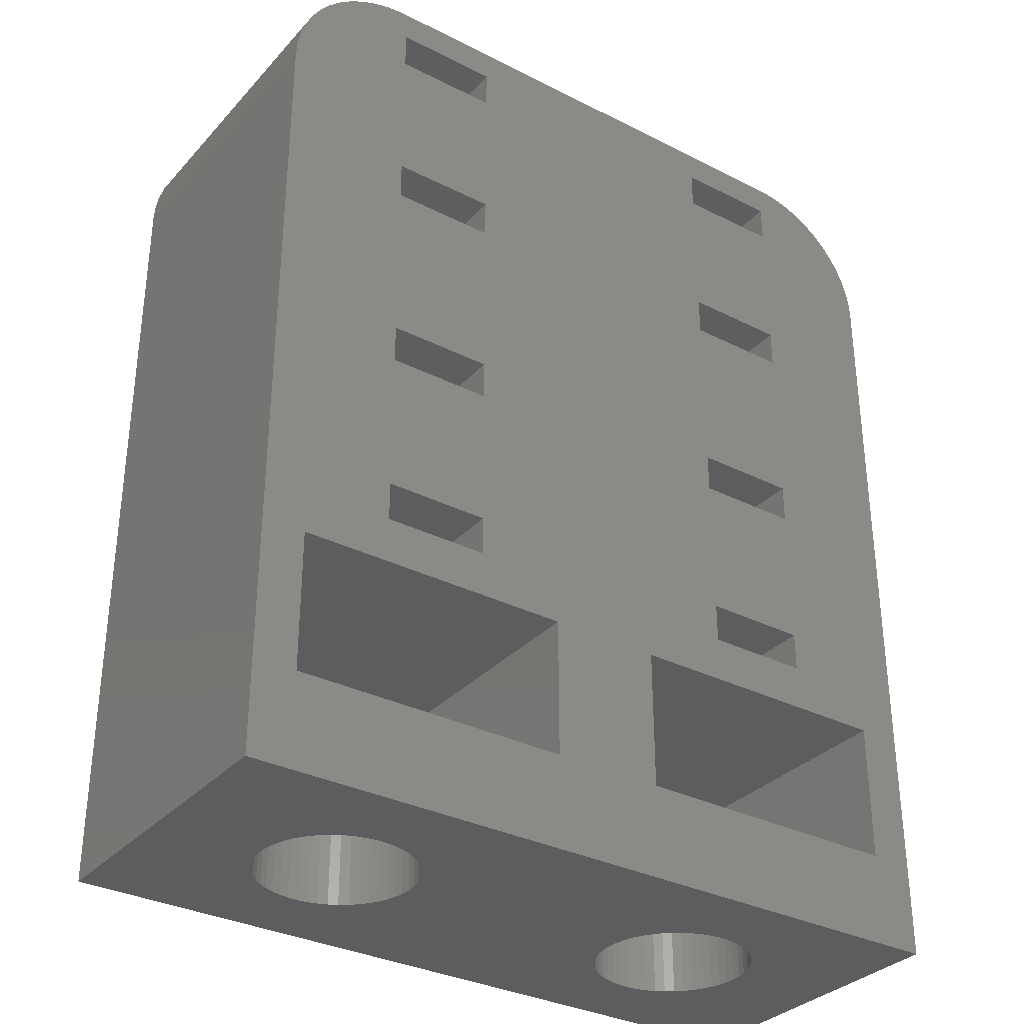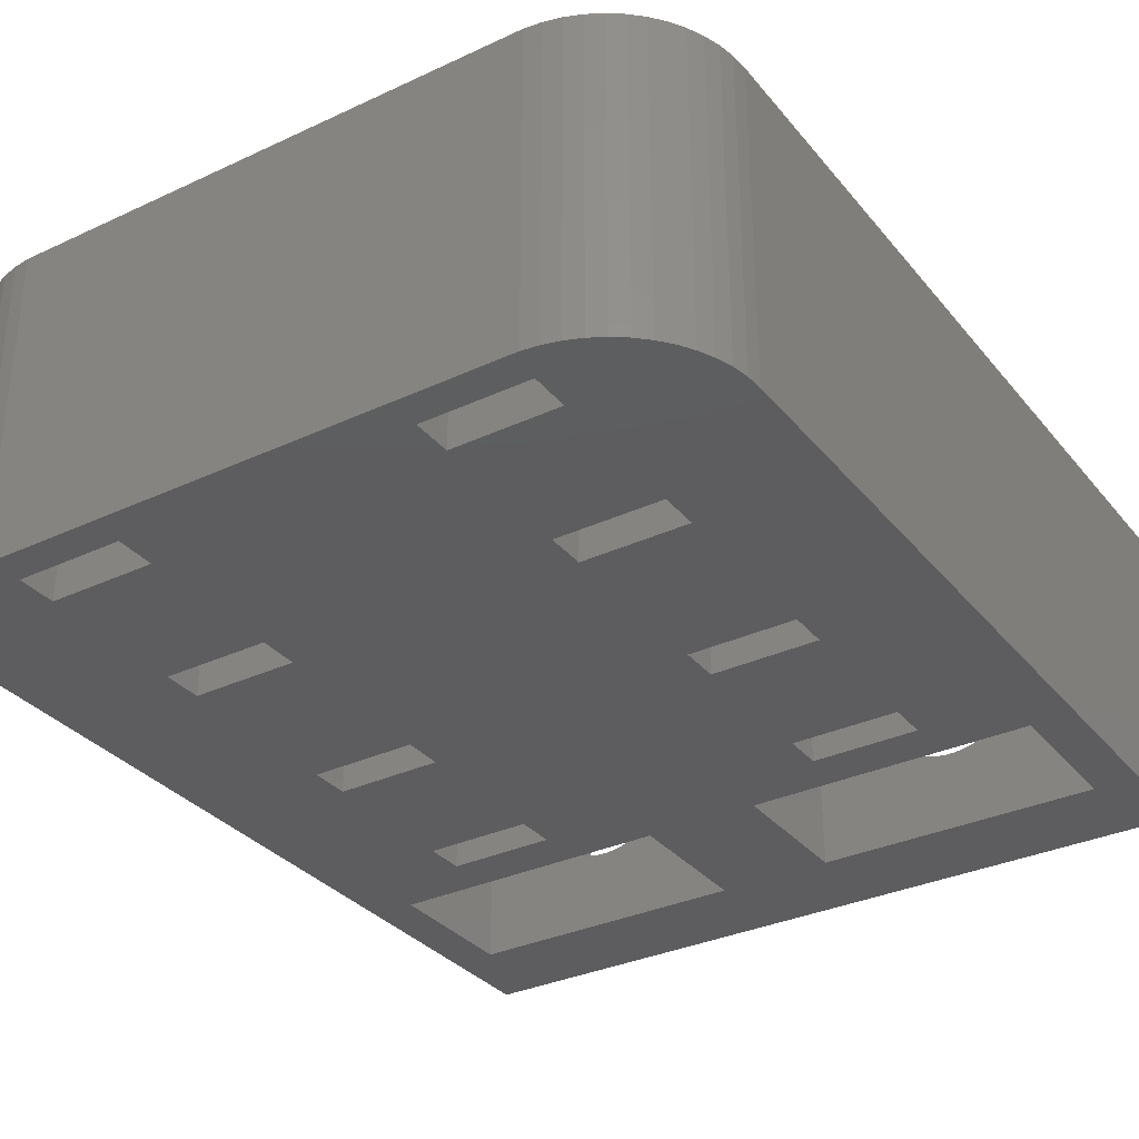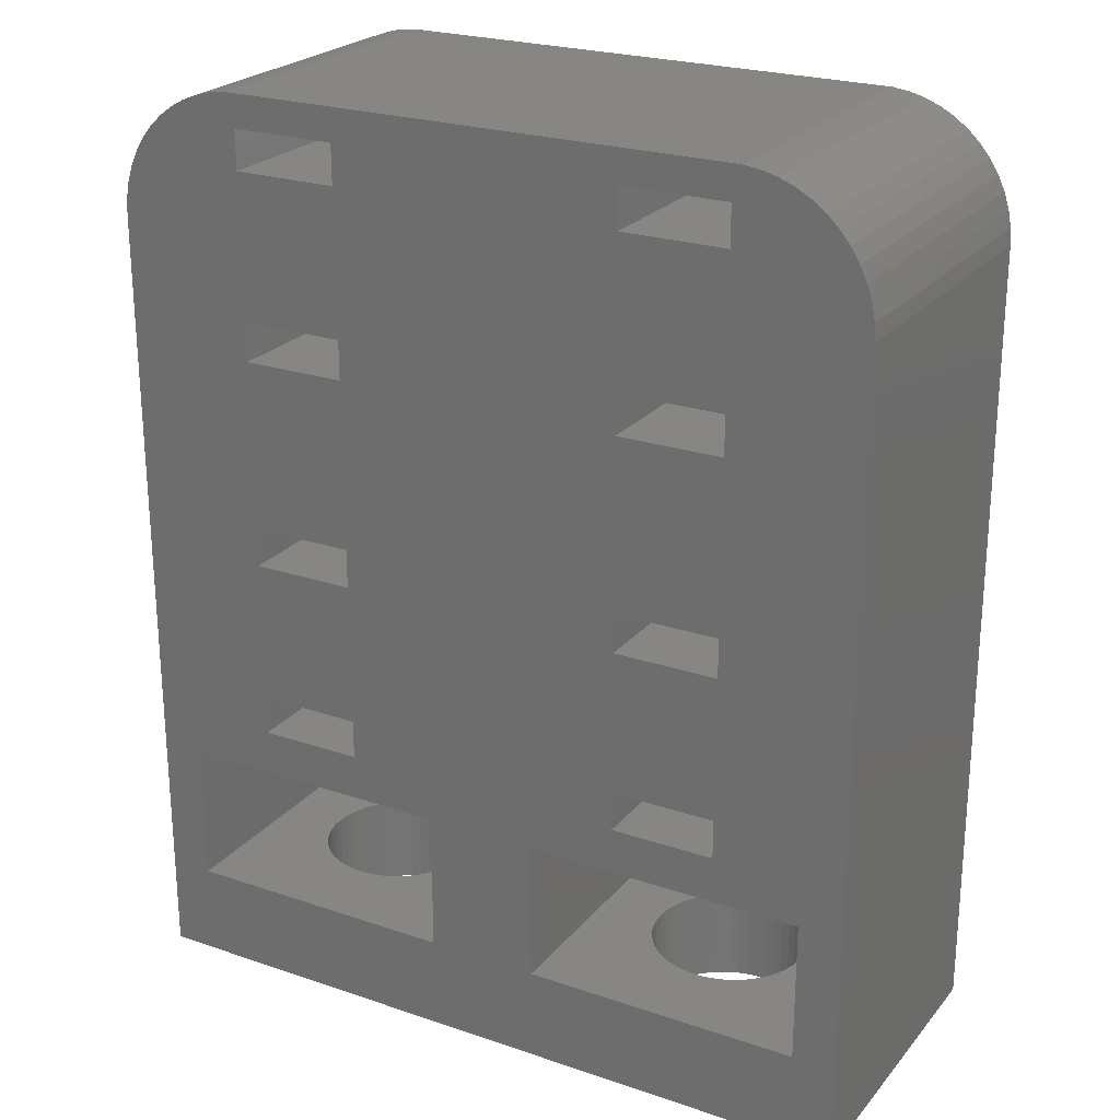
<metadata>
{"format":"stl","ext":"stl","renderer":"f3d","projection":"perspective","resolution":1024,"background":"white","views":[{"elev":-32.9,"azim":-35.0,"up":"+Y"},{"elev":-32.8,"azim":-147.2,"up":"+Z"},{"elev":23.9,"azim":29.5,"up":"+Y"}]}
</metadata>
<code>
# stl→obj: 336 verts, 716 faces
v -14.5 0 -6
v -14.5 30.5 6
v -14.5 30.5 -6
v -14.5 0 6
v -9.5 17.75 6
v -5.5 12.25 6
v -5.5 17.75 6
v -9.5 12.25 6
v -9.5 25.75 6
v -5.5 19.25 6
v -5.5 25.75 6
v -9.5 19.25 6
v -9.5 32.75 6
v -5.5 27.25 6
v -5.5 32.75 6
v -9.5 27.25 6
v 5.5 17.75 6
v 9.5 12.25 6
v 9.5 17.75 6
v 5.5 12.25 6
v 5.5 25.75 6
v 9.5 19.25 6
v 9.5 25.75 6
v 5.5 19.25 6
v 5.5 32.75 6
v 9.5 27.25 6
v 9.5 32.75 6
v 5.5 27.25 6
v 9.814 35.49 6
v 5.5 34.25 6
v 9.5 34.25 6
v 2.153 9 6
v -2.153 9 6
v 2.153 3.6 6
v -5.5 34.25 6
v -9.814 35.49 6
v -11.63 35.02 6
v -9.5 34.25 6
v -14.46 31.13 6
v -12.85 9 6
v -10.44 35.41 6
v 14.46 31.13 6
v 14.5 30.5 6
v 12.69 34.35 6
v 12.18 34.72 6
v 11.63 35.02 6
v 11.05 35.26 6
v 10.44 35.41 6
v 12.85 9 6
v 9.5 10.75 6
v 5.5 10.75 6
v 14.34 31.74 6
v 14.15 32.34 6
v 13.88 32.91 6
v 13.55 33.44 6
v 13.14 33.92 6
v 14.5 0 6
v 12.85 3.6 6
v -2.153 3.6 6
v -12.85 3.6 6
v -9.5 10.75 6
v -13.88 32.91 6
v -14.15 32.34 6
v -14.34 31.74 6
v -5.5 10.75 6
v -11.05 35.26 6
v -12.18 34.72 6
v -12.69 34.35 6
v -13.14 33.92 6
v -13.55 33.44 6
v 13.14 33.92 -6
v 13.55 33.44 -6
v -13.55 33.44 -6
v -13.14 33.92 -6
v 14.5 30.5 -6
v 14.5 0 -6
v -11.05 35.26 -6
v -11.63 35.02 -6
v 9.814 35.49 -6
v -9.814 35.49 -6
v -14.46 31.13 -6
v 14.15 32.34 -6
v 14.34 31.74 -6
v 10.44 35.41 -6
v -12.69 34.35 -6
v -14.34 31.74 -6
v -14.15 32.34 -6
v -9.5 27.25 -6
v -5.5 32.75 -6
v -5.5 27.25 -6
v -9.5 32.75 -6
v -9.5 19.25 -6
v -5.5 25.75 -6
v -5.5 19.25 -6
v -9.5 25.75 -6
v -9.5 12.25 -6
v -5.5 17.75 -6
v -5.5 12.25 -6
v -9.5 17.75 -6
v -2.153 9 -6
v -9.5 10.75 -6
v -5.5 10.75 -6
v -12.85 9 -6
v -9.5 34.25 -6
v -10.44 35.41 -6
v -12.18 34.72 -6
v 5.5 27.25 -6
v 9.5 32.75 -6
v 9.5 27.25 -6
v 5.5 32.75 -6
v 5.5 19.25 -6
v 9.5 25.75 -6
v 9.5 19.25 -6
v 5.5 25.75 -6
v 5.5 12.25 -6
v 9.5 17.75 -6
v 9.5 12.25 -6
v 5.5 17.75 -6
v 12.85 9 -6
v 14.46 31.13 -6
v 12.85 3.6 -6
v 2.153 3.6 -6
v -2.153 3.6 -6
v 2.153 9 -6
v -12.85 3.6 -6
v -13.88 32.91 -6
v 13.88 32.91 -6
v 12.69 34.35 -6
v 12.18 34.72 -6
v 9.5 34.25 -6
v 11.63 35.02 -6
v 9.5 10.75 -6
v 5.5 10.75 -6
v 11.05 35.26 -6
v 5.5 34.25 -6
v -5.5 34.25 -6
v 6.938 0 2.947
v -6.938 0 2.947
v 7.312 0 2.994
v -6.573 0 2.853
v 6.573 0 2.853
v -6.223 0 2.714
v 6.223 0 2.714
v -5.893 0 2.533
v 5.893 0 2.533
v -5.588 0 2.312
v 5.588 0 2.312
v -5.313 0 2.054
v 5.313 0 2.054
v -5.073 0 1.763
v 5.073 0 1.763
v -4.871 0 1.445
v 4.871 0 1.445
v -4.711 0 1.104
v 4.711 0 1.104
v -4.594 0 0.7461
v 4.594 0 0.7461
v -4.524 0 0.376
v 4.524 0 0.376
v -4.5 0 0
v 4.5 0 0
v -4.524 0 -0.376
v 4.524 0 -0.376
v -4.594 0 -0.7461
v 4.594 0 -0.7461
v -4.711 0 -1.104
v 4.711 0 -1.104
v -4.871 0 -1.445
v 4.871 0 -1.445
v -5.073 0 -1.763
v 5.073 0 -1.763
v -5.313 0 -2.054
v 5.313 0 -2.054
v -5.588 0 -2.312
v 5.588 0 -2.312
v -5.893 0 -2.533
v 5.893 0 -2.533
v -6.223 0 -2.714
v 6.223 0 -2.714
v -6.573 0 -2.853
v 6.573 0 -2.853
v -6.938 0 -2.947
v 6.938 0 -2.947
v -7.312 0 -2.994
v -7.312 0 2.994
v -7.688 0 2.994
v -8.062 0 2.947
v -8.427 0 2.853
v -8.777 0 2.714
v -9.107 0 2.533
v -9.412 0 2.312
v -9.687 0 2.054
v -9.927 0 1.763
v -10.13 0 1.445
v -10.29 0 1.104
v -10.41 0 0.7461
v -10.48 0 0.376
v -10.5 0 0
v -10.48 0 -0.376
v -10.41 0 -0.7461
v -10.29 0 -1.104
v -7.688 0 -2.994
v 7.312 0 -2.994
v -8.062 0 -2.947
v -8.427 0 -2.853
v -8.777 0 -2.714
v -9.107 0 -2.533
v -9.412 0 -2.312
v -9.687 0 -2.054
v -9.927 0 -1.763
v -10.13 0 -1.445
v 7.688 0 2.994
v 8.062 0 2.947
v 8.427 0 2.853
v 8.777 0 2.714
v 9.107 0 2.533
v 9.412 0 2.312
v 9.687 0 2.054
v 9.927 0 1.763
v 10.13 0 1.445
v 10.29 0 1.104
v 10.41 0 0.7461
v 10.48 0 0.376
v 10.5 0 0
v 10.48 0 -0.376
v 10.41 0 -0.7461
v 10.29 0 -1.104
v 10.13 0 -1.445
v 7.688 0 -2.994
v 9.927 0 -1.763
v 9.687 0 -2.054
v 9.412 0 -2.312
v 9.107 0 -2.533
v 8.777 0 -2.714
v 8.427 0 -2.853
v 8.062 0 -2.947
v -4.524 3.6 0.376
v -4.5 3.6 0
v -4.594 3.6 0.7461
v -10.5 3.6 0
v -10.48 3.6 0.376
v -7.312 3.6 2.994
v -7.688 3.6 2.994
v -5.313 3.6 2.054
v -5.588 3.6 2.312
v -9.412 3.6 2.312
v -9.687 3.6 2.054
v -8.427 3.6 2.853
v -8.777 3.6 2.714
v -4.871 3.6 1.445
v -4.711 3.6 1.104
v -5.893 3.6 2.533
v -10.29 3.6 1.104
v -10.13 3.6 1.445
v -9.927 3.6 1.763
v -8.062 3.6 2.947
v -4.711 3.6 -1.104
v -4.871 3.6 -1.445
v -9.687 3.6 -2.054
v -9.927 3.6 -1.763
v -7.312 3.6 -2.994
v -6.938 3.6 -2.947
v -5.073 3.6 1.763
v -6.573 3.6 2.853
v -6.938 3.6 2.947
v -10.41 3.6 0.7461
v -9.107 3.6 2.533
v -6.223 3.6 -2.714
v -5.893 3.6 -2.533
v -9.412 3.6 -2.312
v -7.688 3.6 -2.994
v -6.223 3.6 2.714
v -5.588 3.6 -2.312
v -5.313 3.6 -2.054
v -4.524 3.6 -0.376
v -4.594 3.6 -0.7461
v -8.777 3.6 -2.714
v -8.427 3.6 -2.853
v -10.13 3.6 -1.445
v -10.29 3.6 -1.104
v -10.41 3.6 -0.7461
v -10.48 3.6 -0.376
v -6.573 3.6 -2.853
v -5.073 3.6 -1.763
v -9.107 3.6 -2.533
v -8.062 3.6 -2.947
v 10.48 3.6 0.376
v 10.5 3.6 0
v 10.41 3.6 0.7461
v 9.687 3.6 2.054
v 9.412 3.6 2.312
v 5.073 3.6 1.763
v 5.313 3.6 2.054
v 6.223 3.6 2.714
v 5.893 3.6 2.533
v 10.13 3.6 1.445
v 10.29 3.6 1.104
v 8.777 3.6 2.714
v 8.427 3.6 2.853
v 9.107 3.6 2.533
v 4.594 3.6 0.7461
v 4.711 3.6 1.104
v 4.871 3.6 1.445
v 6.938 3.6 2.947
v 6.573 3.6 2.853
v 10.41 3.6 -0.7461
v 10.29 3.6 -1.104
v 8.062 3.6 -2.947
v 8.427 3.6 -2.853
v 9.927 3.6 1.763
v 8.062 3.6 2.947
v 7.688 3.6 2.994
v 4.524 3.6 0.376
v 4.5 3.6 0
v 4.524 3.6 -0.376
v 5.588 3.6 2.312
v 9.107 3.6 -2.533
v 9.412 3.6 -2.312
v 5.073 3.6 -1.763
v 4.871 3.6 -1.445
v 5.313 3.6 -2.054
v 5.588 3.6 -2.312
v 4.594 3.6 -0.7461
v 7.688 3.6 -2.994
v 7.312 3.6 2.994
v 10.13 3.6 -1.445
v 9.927 3.6 -1.763
v 10.48 3.6 -0.376
v 6.573 3.6 -2.853
v 6.938 3.6 -2.947
v 6.223 3.6 -2.714
v 4.711 3.6 -1.104
v 8.777 3.6 -2.714
v 7.312 3.6 -2.994
v 5.893 3.6 -2.533
v 9.687 3.6 -2.054
f 1 2 3
f 2 1 4
f 5 6 7
f 6 5 8
f 9 10 11
f 10 9 12
f 13 14 15
f 14 13 16
f 17 18 19
f 18 17 20
f 21 22 23
f 22 21 24
f 25 26 27
f 26 25 28
f 29 30 31
f 15 25 30
f 25 15 28
f 28 14 21
f 11 21 14
f 10 24 11
f 24 10 17
f 17 7 20
f 32 33 34
f 6 20 7
f 15 30 35
f 29 35 30
f 36 35 29
f 37 13 38
f 2 13 39
f 16 2 9
f 9 2 12
f 40 12 2
f 12 40 5
f 41 38 36
f 35 36 38
f 42 27 43
f 27 44 45
f 27 45 46
f 31 46 47
f 31 47 48
f 31 48 29
f 46 31 27
f 43 27 26
f 43 26 23
f 43 23 22
f 43 22 49
f 19 49 22
f 18 49 19
f 50 49 18
f 51 49 50
f 49 51 32
f 52 27 42
f 53 27 52
f 54 27 53
f 55 27 54
f 27 55 56
f 27 56 44
f 43 49 57
f 58 57 49
f 34 57 58
f 59 34 33
f 59 57 34
f 4 59 60
f 8 40 61
f 13 62 63
f 13 63 64
f 13 64 39
f 13 2 16
f 4 40 2
f 59 4 57
f 40 4 60
f 28 15 14
f 21 11 24
f 7 17 10
f 20 32 51
f 20 6 32
f 32 6 33
f 65 33 6
f 61 33 65
f 66 38 41
f 37 38 66
f 13 37 67
f 13 67 68
f 13 68 69
f 61 40 33
f 13 69 70
f 5 40 8
f 13 70 62
f 55 71 56
f 71 55 72
f 73 69 74
f 69 73 70
f 57 75 43
f 75 57 76
f 77 37 66
f 37 77 78
f 79 36 29
f 36 79 80
f 3 39 81
f 39 3 2
f 52 82 53
f 82 52 83
f 84 29 48
f 29 84 79
f 85 69 68
f 69 85 74
f 86 63 87
f 63 86 64
f 88 89 90
f 89 88 91
f 92 93 94
f 93 92 95
f 96 97 98
f 97 96 99
f 100 101 102
f 103 96 101
f 96 103 99
f 99 103 92
f 3 92 103
f 92 3 95
f 88 3 91
f 81 91 3
f 86 91 81
f 104 105 80
f 104 77 105
f 104 78 77
f 91 78 104
f 103 101 100
f 95 3 88
f 78 91 106
f 107 108 109
f 108 107 110
f 111 112 113
f 112 111 114
f 115 116 117
f 116 115 118
f 119 75 76
f 113 75 119
f 112 75 113
f 109 75 112
f 108 75 109
f 75 108 120
f 119 76 121
f 76 122 121
f 122 123 124
f 76 123 122
f 1 123 76
f 1 103 125
f 106 91 85
f 85 91 74
f 74 91 73
f 73 91 126
f 126 91 87
f 123 1 125
f 103 1 3
f 87 91 86
f 120 108 83
f 83 108 82
f 82 108 127
f 72 108 71
f 71 108 128
f 128 108 129
f 130 131 108
f 117 119 132
f 119 133 132
f 124 115 133
f 98 115 124
f 115 98 118
f 94 111 97
f 93 114 94
f 114 93 107
f 118 97 111
f 124 133 119
f 116 119 117
f 113 119 116
f 127 108 72
f 129 108 131
f 131 130 134
f 134 130 84
f 84 130 79
f 135 79 130
f 100 124 123
f 98 124 100
f 98 100 102
f 118 98 97
f 111 94 114
f 90 107 93
f 107 90 110
f 89 110 90
f 110 89 135
f 136 135 89
f 135 136 79
f 80 136 104
f 136 80 79
f 42 83 52
f 83 42 120
f 43 120 42
f 120 43 75
f 54 72 55
f 72 54 127
f 53 127 54
f 127 53 82
f 129 46 45
f 46 129 131
f 71 44 56
f 44 71 128
f 131 47 46
f 47 131 134
f 106 68 67
f 68 106 85
f 78 67 37
f 67 78 106
f 81 64 86
f 64 81 39
f 128 45 44
f 45 128 129
f 134 48 47
f 48 134 84
f 105 66 41
f 66 105 77
f 80 41 36
f 41 80 105
f 87 62 126
f 62 87 63
f 126 70 73
f 70 126 62
f 137 57 138
f 57 137 139
f 140 137 138
f 140 141 137
f 142 141 140
f 142 143 141
f 144 143 142
f 144 145 143
f 146 145 144
f 146 147 145
f 148 147 146
f 148 149 147
f 150 149 148
f 150 151 149
f 152 151 150
f 152 153 151
f 154 153 152
f 154 155 153
f 156 155 154
f 156 157 155
f 158 157 156
f 158 159 157
f 160 159 158
f 160 161 159
f 162 161 160
f 162 163 161
f 164 163 162
f 164 165 163
f 166 165 164
f 166 167 165
f 168 167 166
f 168 169 167
f 170 169 168
f 170 171 169
f 172 171 170
f 172 173 171
f 174 173 172
f 174 175 173
f 176 175 174
f 176 177 175
f 178 177 176
f 178 179 177
f 180 179 178
f 180 181 179
f 182 181 180
f 182 183 181
f 1 182 184
f 182 1 183
f 185 4 186
f 4 187 186
f 4 188 187
f 4 189 188
f 4 190 189
f 4 191 190
f 4 192 191
f 4 193 192
f 4 194 193
f 4 195 194
f 4 196 195
f 4 197 196
f 4 198 197
f 1 198 4
f 198 1 199
f 199 1 200
f 200 1 201
f 1 184 202
f 76 183 1
f 183 76 203
f 204 1 202
f 205 1 204
f 206 1 205
f 207 1 206
f 208 1 207
f 209 1 208
f 210 1 209
f 211 1 210
f 201 1 211
f 138 4 185
f 4 138 57
f 212 57 139
f 213 57 212
f 214 57 213
f 215 57 214
f 216 57 215
f 217 57 216
f 218 57 217
f 219 57 218
f 220 57 219
f 221 57 220
f 222 57 221
f 223 57 222
f 224 57 223
f 76 224 225
f 76 225 226
f 76 226 227
f 76 227 228
f 203 76 229
f 224 76 57
f 230 76 228
f 231 76 230
f 232 76 231
f 233 76 232
f 234 76 233
f 235 76 234
f 236 76 235
f 229 76 236
f 61 96 8
f 96 61 101
f 102 6 98
f 6 102 65
f 102 61 65
f 61 102 101
f 96 6 8
f 6 96 98
f 5 92 12
f 92 5 99
f 97 10 94
f 10 97 7
f 97 5 7
f 5 97 99
f 92 10 12
f 10 92 94
f 9 88 16
f 88 9 95
f 93 14 90
f 14 93 11
f 88 14 16
f 14 88 90
f 93 9 11
f 9 93 95
f 13 104 38
f 104 13 91
f 89 35 136
f 35 89 15
f 104 35 38
f 35 104 136
f 89 13 15
f 13 89 91
f 160 237 238
f 237 160 158
f 158 239 237
f 239 158 156
f 197 240 241
f 240 197 198
f 186 242 185
f 242 186 243
f 146 244 148
f 244 146 245
f 192 246 191
f 246 192 247
f 189 248 188
f 248 189 249
f 154 250 251
f 250 154 152
f 144 245 146
f 245 144 252
f 194 253 254
f 253 194 195
f 192 255 247
f 255 192 193
f 188 256 187
f 256 188 248
f 168 257 258
f 257 168 166
f 210 259 260
f 259 210 209
f 261 182 262
f 182 261 184
f 150 244 263
f 244 150 148
f 152 263 250
f 263 152 150
f 138 264 140
f 264 138 265
f 185 265 138
f 265 185 242
f 195 266 253
f 266 195 196
f 193 254 255
f 254 193 194
f 190 249 189
f 249 190 267
f 191 267 190
f 267 191 246
f 187 243 186
f 243 187 256
f 268 176 269
f 176 268 178
f 259 208 270
f 208 259 209
f 271 184 261
f 184 271 202
f 156 251 239
f 251 156 154
f 142 252 144
f 252 142 272
f 140 272 142
f 272 140 264
f 196 241 266
f 241 196 197
f 273 172 274
f 172 273 174
f 269 174 273
f 174 269 176
f 164 275 276
f 275 164 162
f 162 238 275
f 238 162 160
f 277 205 278
f 205 277 206
f 211 260 279
f 260 211 210
f 200 280 281
f 280 200 201
f 199 281 282
f 281 199 200
f 198 282 240
f 282 198 199
f 262 180 283
f 180 262 182
f 283 178 268
f 178 283 180
f 166 276 257
f 276 166 164
f 172 284 274
f 284 172 170
f 170 258 284
f 258 170 168
f 270 207 285
f 207 270 208
f 201 279 280
f 279 201 211
f 285 206 277
f 206 285 207
f 278 204 286
f 204 278 205
f 286 202 271
f 202 286 204
f 60 103 40
f 103 60 125
f 59 242 60
f 59 265 242
f 59 264 265
f 59 272 264
f 59 252 272
f 59 245 252
f 59 244 245
f 59 263 244
f 59 250 263
f 59 251 250
f 59 239 251
f 59 237 239
f 59 238 237
f 123 238 59
f 238 123 275
f 275 123 276
f 261 123 271
f 262 123 261
f 283 123 262
f 268 123 283
f 269 123 268
f 273 123 269
f 274 123 273
f 284 123 274
f 258 123 284
f 257 123 258
f 276 123 257
f 243 60 242
f 256 60 243
f 248 60 256
f 249 60 248
f 267 60 249
f 246 60 267
f 247 60 246
f 255 60 247
f 254 60 255
f 253 60 254
f 266 60 253
f 241 60 266
f 240 60 241
f 125 240 282
f 125 282 281
f 125 281 280
f 125 271 123
f 271 125 286
f 286 125 278
f 240 125 60
f 279 125 280
f 260 125 279
f 259 125 260
f 270 125 259
f 285 125 270
f 277 125 285
f 278 125 277
f 123 33 100
f 33 123 59
f 103 33 40
f 33 103 100
f 51 115 20
f 115 51 133
f 132 18 117
f 18 132 50
f 132 51 50
f 51 132 133
f 115 18 20
f 18 115 117
f 17 111 24
f 111 17 118
f 116 22 113
f 22 116 19
f 116 17 19
f 17 116 118
f 111 22 24
f 22 111 113
f 21 107 28
f 107 21 114
f 112 26 109
f 26 112 23
f 107 26 28
f 26 107 109
f 112 21 23
f 21 112 114
f 25 135 30
f 135 25 110
f 108 31 130
f 31 108 27
f 135 31 30
f 31 135 130
f 108 25 27
f 25 108 110
f 224 287 288
f 287 224 223
f 223 289 287
f 289 223 222
f 217 290 218
f 290 217 291
f 149 292 293
f 292 149 151
f 145 294 143
f 294 145 295
f 221 296 297
f 296 221 220
f 214 298 215
f 298 214 299
f 216 291 217
f 291 216 300
f 155 301 302
f 301 155 157
f 151 303 292
f 303 151 153
f 141 304 137
f 304 141 305
f 227 306 307
f 306 227 226
f 308 235 309
f 235 308 236
f 219 290 310
f 290 219 218
f 220 310 296
f 310 220 219
f 212 311 213
f 311 212 312
f 213 299 214
f 299 213 311
f 157 313 301
f 313 157 159
f 159 314 313
f 314 159 161
f 161 315 314
f 315 161 163
f 147 295 145
f 295 147 316
f 317 232 318
f 232 317 233
f 169 319 320
f 319 169 171
f 321 175 322
f 175 321 173
f 163 323 315
f 323 163 165
f 324 236 308
f 236 324 229
f 222 297 289
f 297 222 221
f 139 312 212
f 312 139 325
f 137 325 139
f 325 137 304
f 215 300 216
f 300 215 298
f 153 302 303
f 302 153 155
f 149 316 147
f 316 149 293
f 143 305 141
f 305 143 294
f 230 326 327
f 326 230 228
f 228 307 326
f 307 228 227
f 226 328 306
f 328 226 225
f 225 288 328
f 288 225 224
f 329 183 330
f 183 329 181
f 331 181 329
f 181 331 179
f 171 321 319
f 321 171 173
f 165 332 323
f 332 165 167
f 167 320 332
f 320 167 169
f 309 234 333
f 234 309 235
f 333 233 317
f 233 333 234
f 330 203 334
f 203 330 183
f 322 177 335
f 177 322 175
f 335 179 331
f 179 335 177
f 318 231 336
f 231 318 232
f 231 327 336
f 327 231 230
f 334 229 324
f 229 334 203
f 34 124 32
f 124 34 122
f 58 312 34
f 58 311 312
f 58 299 311
f 58 298 299
f 58 300 298
f 58 291 300
f 58 290 291
f 58 310 290
f 58 296 310
f 58 297 296
f 58 289 297
f 58 287 289
f 58 288 287
f 121 288 58
f 288 121 328
f 328 121 306
f 324 121 334
f 308 121 324
f 309 121 308
f 333 121 309
f 317 121 333
f 318 121 317
f 336 121 318
f 327 121 336
f 326 121 327
f 307 121 326
f 306 121 307
f 325 34 312
f 304 34 325
f 305 34 304
f 294 34 305
f 295 34 294
f 316 34 295
f 293 34 316
f 292 34 293
f 303 34 292
f 302 34 303
f 301 34 302
f 313 34 301
f 314 34 313
f 122 314 315
f 122 315 323
f 122 323 332
f 122 334 121
f 334 122 330
f 330 122 329
f 314 122 34
f 320 122 332
f 319 122 320
f 321 122 319
f 322 122 321
f 335 122 322
f 331 122 335
f 329 122 331
f 121 49 119
f 49 121 58
f 124 49 32
f 49 124 119

</code>
